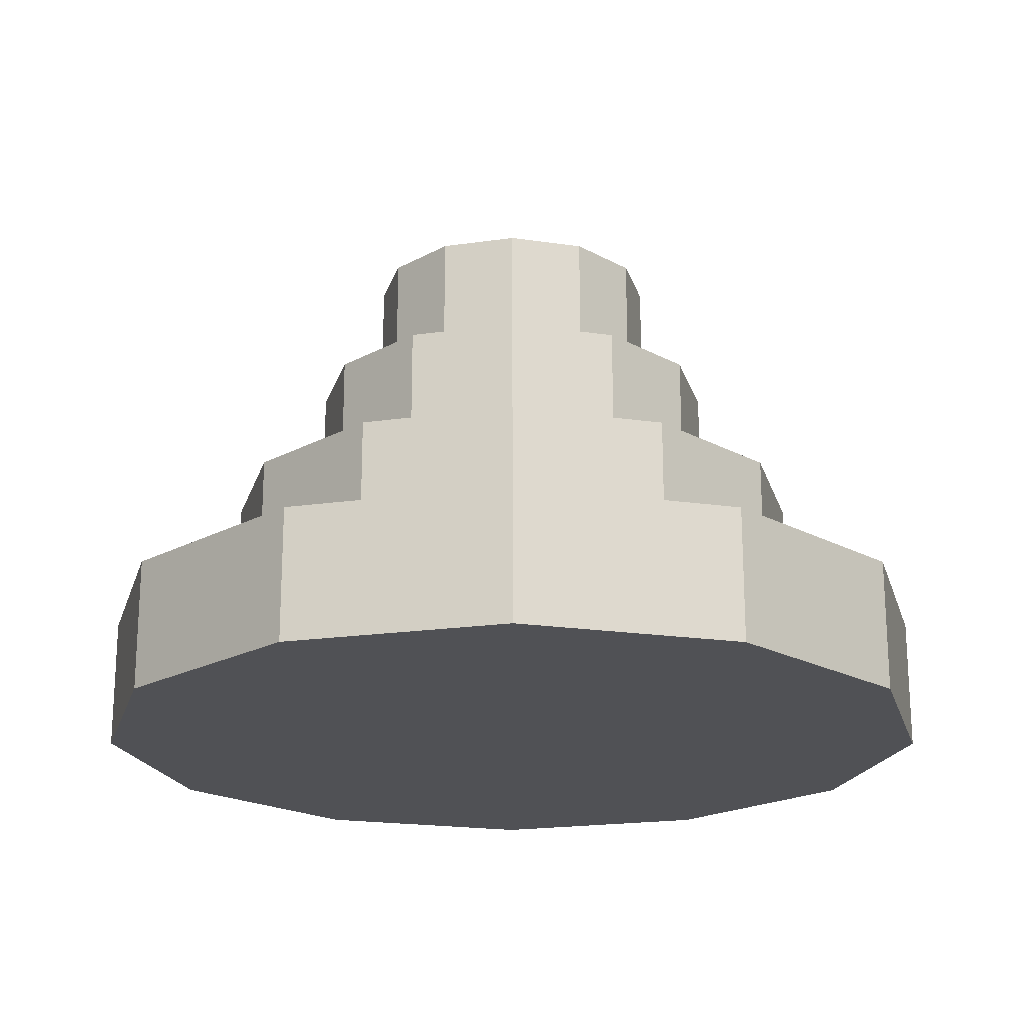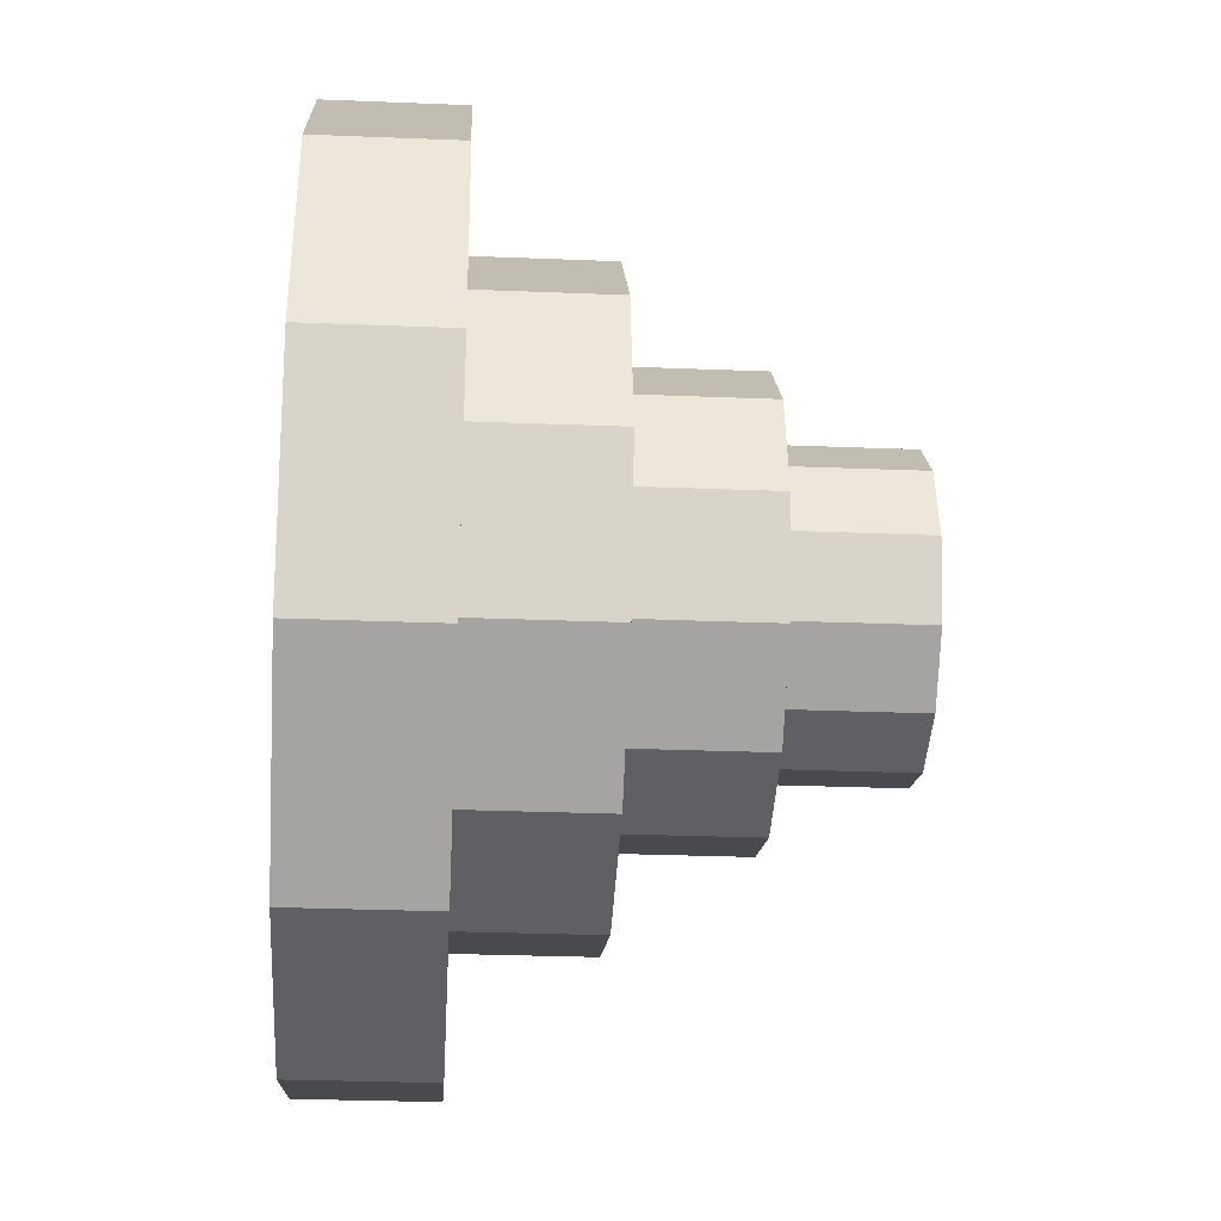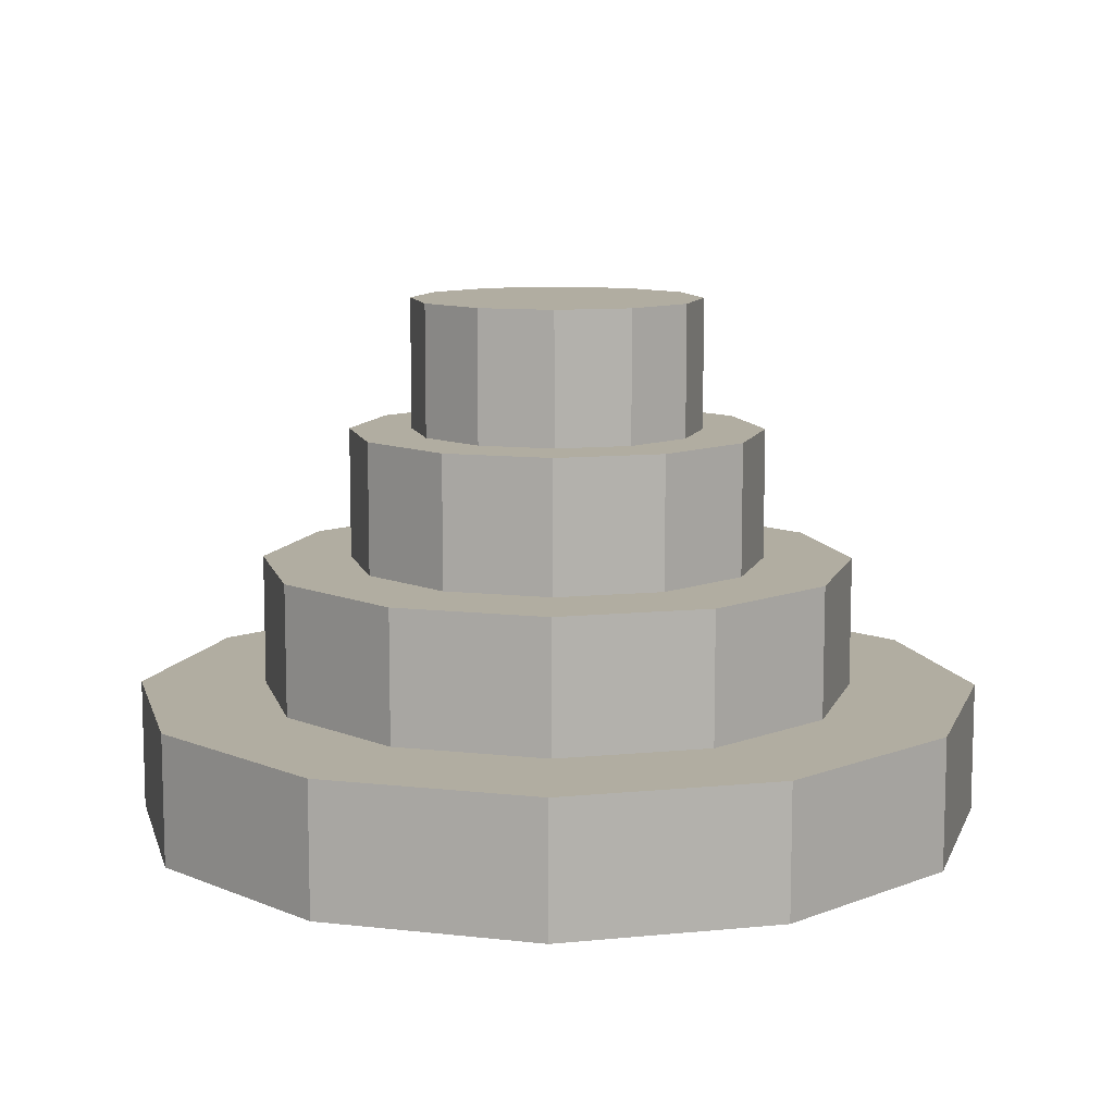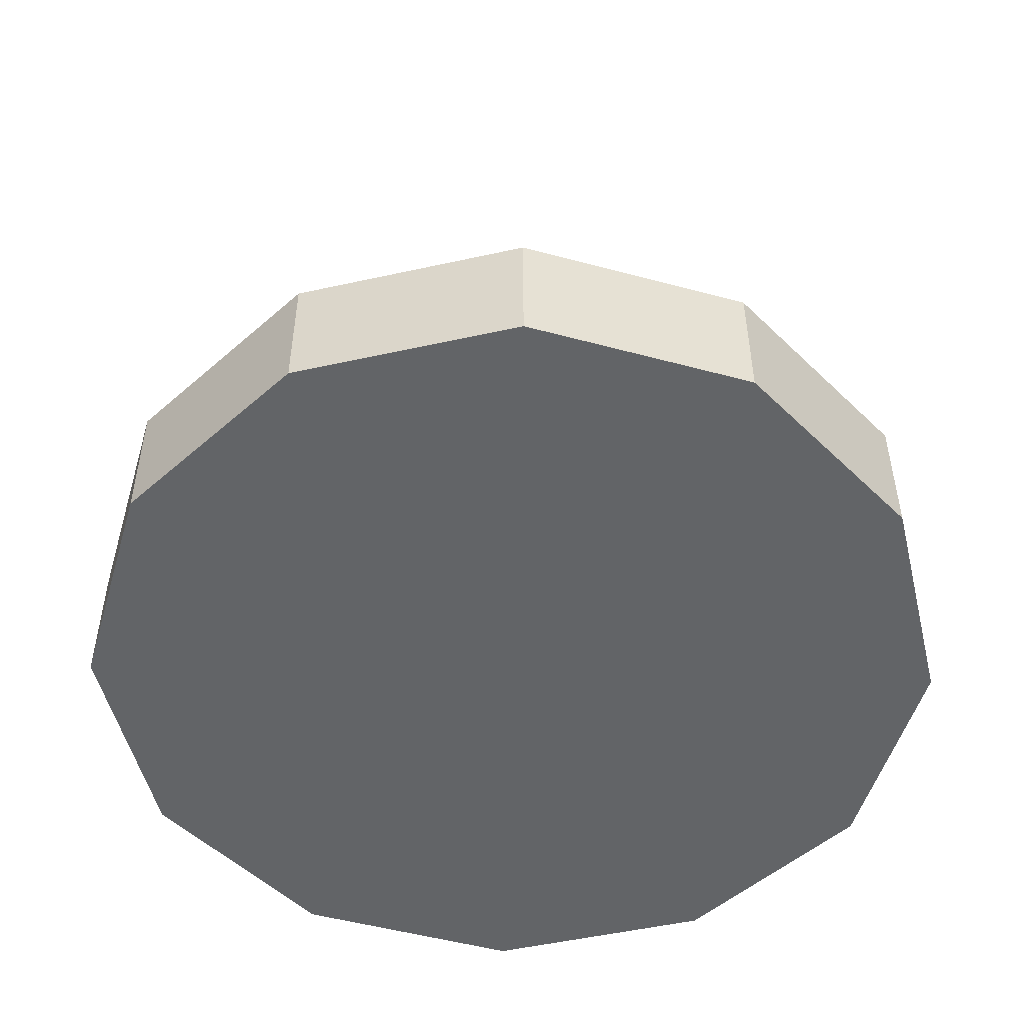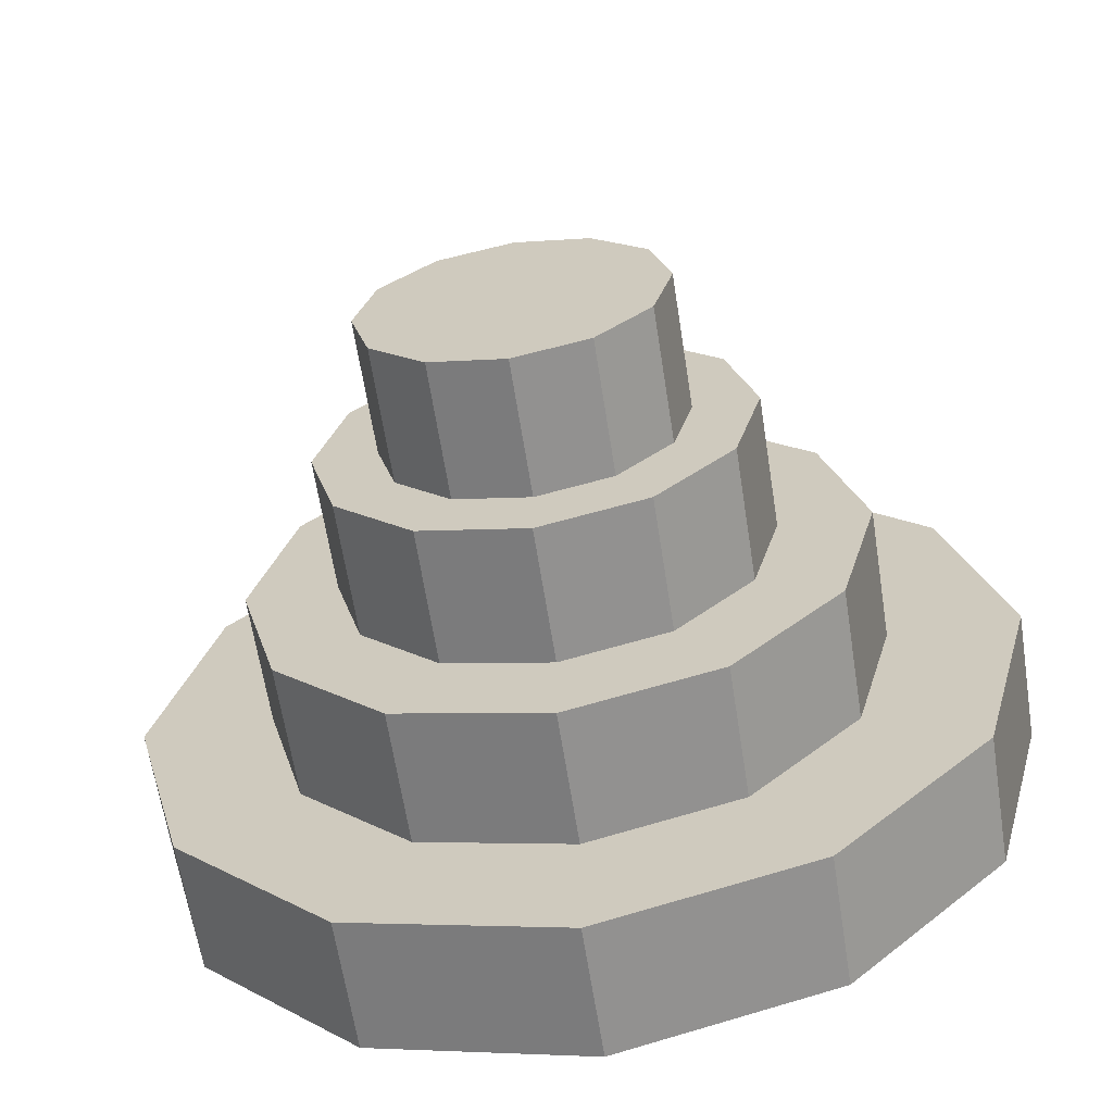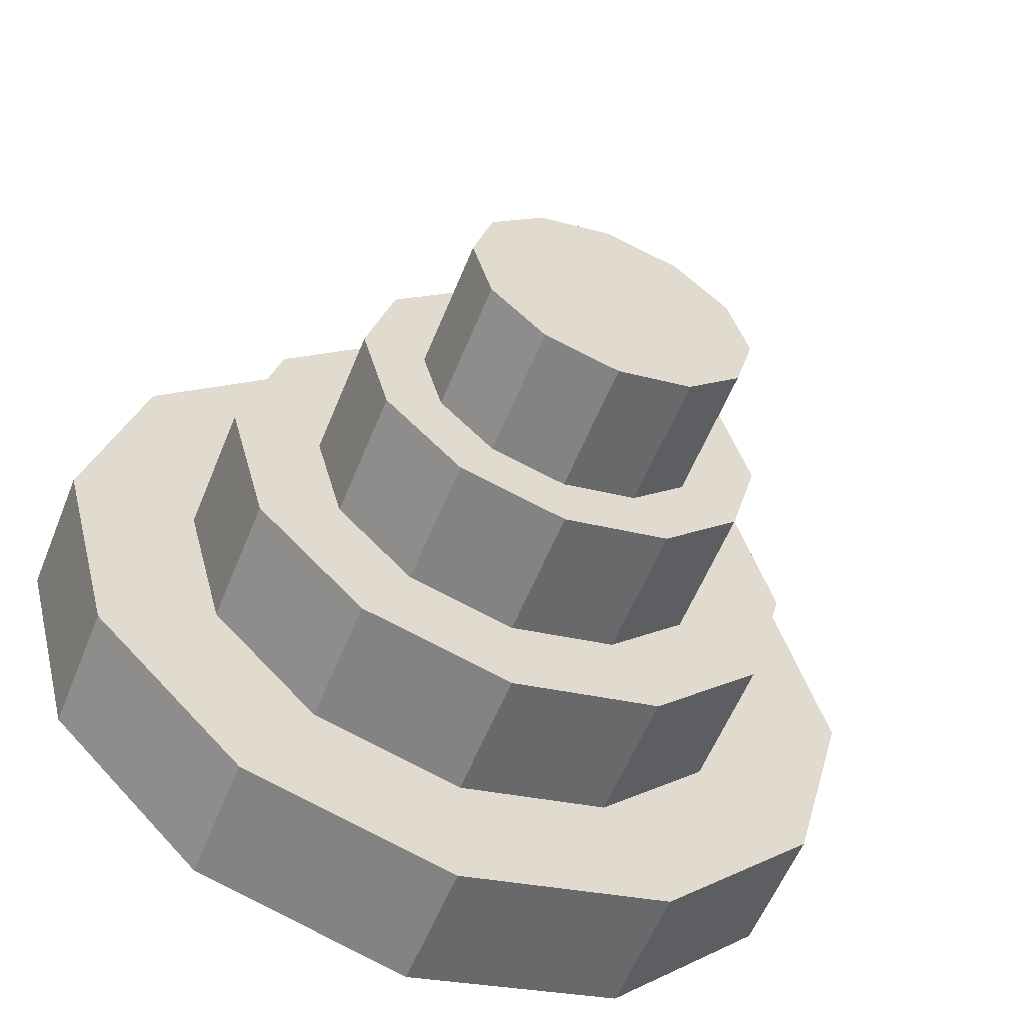
<metadata>
{"format":"obj","ext":"obj","renderer":"f3d","projection":"perspective","resolution":1024,"background":"white","views":[{"elev":-20.2,"azim":29.9,"up":"+Y"},{"elev":-28.3,"azim":86.5,"up":"+Z"},{"elev":10.4,"azim":151.0,"up":"+Y"},{"elev":-51.1,"azim":-31.4,"up":"+Y"},{"elev":-63.8,"azim":-171.1,"up":"+Z"},{"elev":-58.2,"azim":158.0,"up":"+Z"}]}
</metadata>
<code>
o Cylinder_Cylinder.005
v 0 0 0
v 0 4 -4.55
v 0 0 -6.5
v 0 2 -6.5
v 3.25 0 -5.629
v 3.25 2 -5.629
v 5.629 0 -3.25
v 5.629 2 -3.25
v 6.5 0 0
v 6.5 2 0
v 5.629 0 3.25
v 5.629 2 3.25
v 3.25 0 5.629
v 3.25 2 5.629
v 1e-06 0 6.5
v 1e-06 2 6.5
v -3.25 0 5.629
v -3.25 2 5.629
v -5.629 0 3.25
v -5.629 2 3.25
v -6.5 0 3e-06
v -6.5 2 3e-06
v -5.629 0 -3.25
v -5.629 2 -3.25
v -3.25 0 -5.629
v -3.25 2 -5.629
v 0 2 -4.55
v -0 4 -3.185
v 2.275 2 -3.94
v 3.94 2 -2.275
v 4.55 2 0
v 3.94 2 2.275
v 2.275 2 3.94
v 1e-06 2 4.55
v -2.275 2 3.94
v -3.94 2 2.275
v -4.55 2 2e-06
v -3.94 2 -2.275
v -2.275 2 -3.94
v -0 6 -3.185
v 2.275 4 -3.94
v 3.94 4 -2.275
v 4.55 4 0
v 3.94 4 2.275
v 2.275 4 3.94
v 1e-06 4 4.55
v -2.275 4 3.94
v -3.94 4 2.275
v -4.55 4 2e-06
v -3.94 4 -2.275
v -2.275 4 -3.94
v -0 6 -2.229
v 1.593 4 -2.758
v 2.758 4 -1.592
v 3.185 4 1e-06
v 2.758 4 1.593
v 1.593 4 2.758
v 0 4 3.185
v -1.592 4 2.758
v -2.758 4 1.593
v -3.185 4 2e-06
v -2.758 4 -1.592
v -1.593 4 -2.758
v -0 8 -2.229
v 1.593 6 -2.758
v 2.758 6 -1.592
v 3.185 6 1e-06
v 2.758 6 1.593
v 1.593 6 2.758
v 0 6 3.185
v -1.592 6 2.758
v -2.758 6 1.593
v -3.185 6 2e-06
v -2.758 6 -1.592
v -1.593 6 -2.758
v 1.115 6 -1.931
v 1.931 6 -1.115
v 2.229 6 1e-06
v 1.931 6 1.115
v 1.115 6 1.931
v 0 6 2.229
v -1.115 6 1.931
v -1.931 6 1.115
v -2.229 6 2e-06
v -1.931 6 -1.115
v -1.115 6 -1.931
v -0 8 1e-06
v 1.115 8 -1.931
v 1.931 8 -1.115
v 2.229 8 1e-06
v 1.931 8 1.115
v 1.115 8 1.931
v 0 8 2.229
v -1.115 8 1.931
v -1.931 8 1.115
v -2.229 8 2e-06
v -1.931 8 -1.115
v -1.115 8 -1.931
f 1 3 5
f 10 8 30 31
f 3 4 6 5
f 1 5 7
f 14 12 32 33
f 5 6 8 7
f 1 7 9
f 18 16 34 35
f 7 8 10 9
f 1 9 11
f 22 20 36 37
f 9 10 12 11
f 1 11 13
f 6 4 27 29
f 11 12 14 13
f 1 13 15
f 26 24 38 39
f 13 14 16 15
f 1 15 17
f 4 26 39 27
f 15 16 18 17
f 1 17 19
f 8 6 29 30
f 17 18 20 19
f 1 19 21
f 12 10 31 32
f 19 20 22 21
f 1 21 23
f 16 14 33 34
f 21 22 24 23
f 1 23 25
f 20 18 35 36
f 23 24 26 25
f 1 25 3
f 24 22 37 38
f 25 26 4 3
f 37 36 48 49
f 30 29 41 42
f 35 34 46 47
f 33 32 44 45
f 38 37 49 50
f 31 30 42 43
f 27 39 51 2
f 36 35 47 48
f 29 27 2 41
f 34 33 45 46
f 39 38 50 51
f 32 31 43 44
f 42 41 53 54
f 47 46 58 59
f 45 44 56 57
f 50 49 61 62
f 43 42 54 55
f 2 51 63 28
f 48 47 59 60
f 41 2 28 53
f 46 45 57 58
f 51 50 62 63
f 44 43 55 56
f 49 48 60 61
f 54 53 65 66
f 59 58 70 71
f 57 56 68 69
f 62 61 73 74
f 55 54 66 67
f 28 63 75 40
f 60 59 71 72
f 53 28 40 65
f 58 57 69 70
f 63 62 74 75
f 56 55 67 68
f 61 60 72 73
f 71 70 81 82
f 69 68 79 80
f 74 73 84 85
f 67 66 77 78
f 40 75 86 52
f 72 71 82 83
f 65 40 52 76
f 70 69 80 81
f 75 74 85 86
f 68 67 78 79
f 73 72 83 84
f 66 65 76 77
f 80 79 91 92
f 85 84 96 97
f 78 77 89 90
f 52 86 98 64
f 83 82 94 95
f 76 52 64 88
f 81 80 92 93
f 86 85 97 98
f 79 78 90 91
f 84 83 95 96
f 77 76 88 89
f 82 81 93 94
f 87 88 64
f 87 89 88
f 87 90 89
f 87 91 90
f 87 92 91
f 87 93 92
f 87 94 93
f 87 95 94
f 87 96 95
f 87 97 96
f 87 98 97
f 87 64 98

</code>
